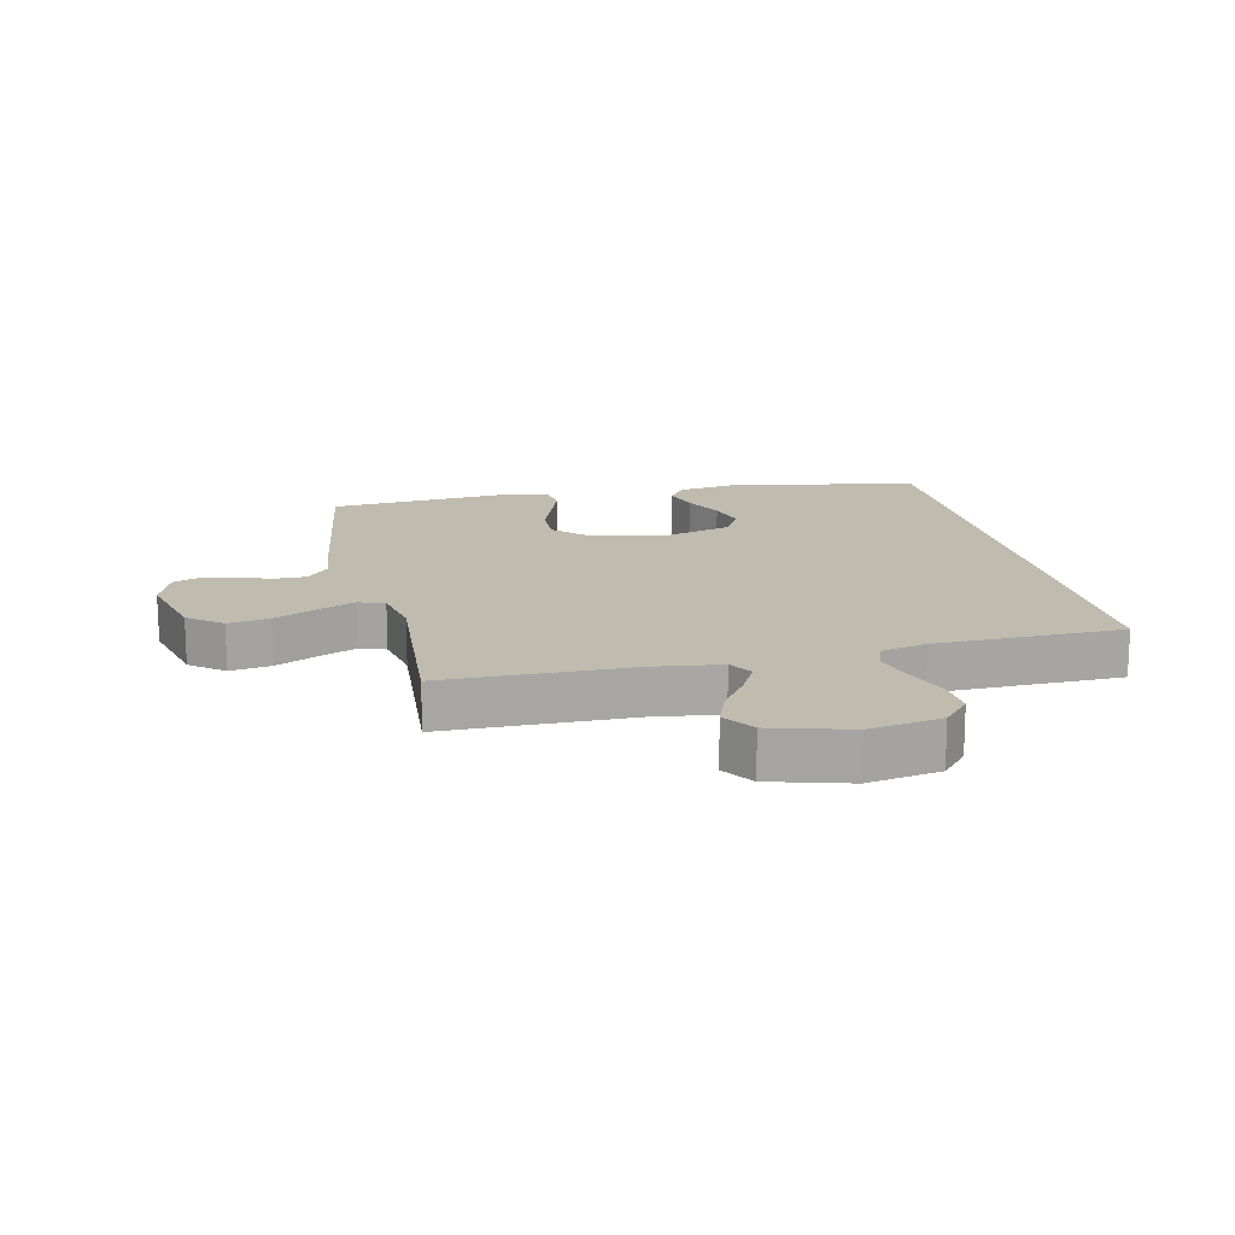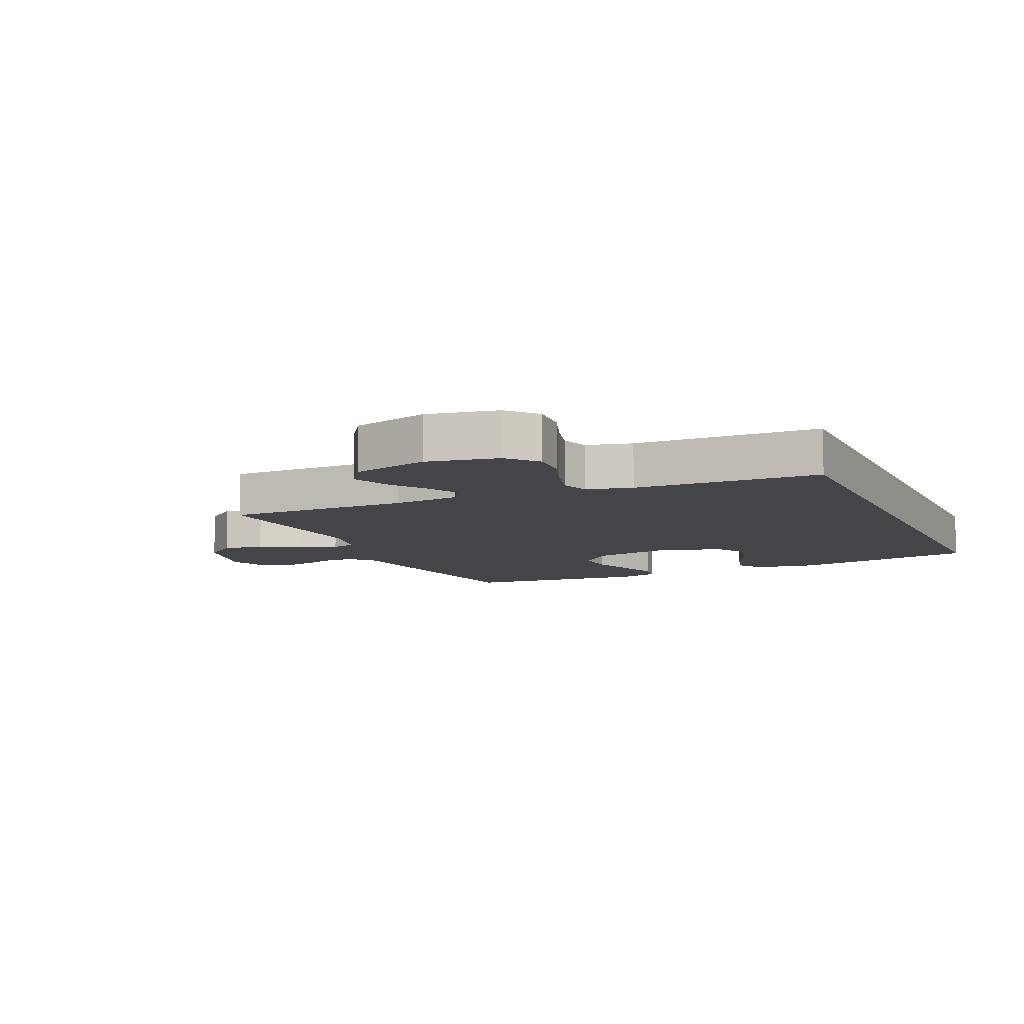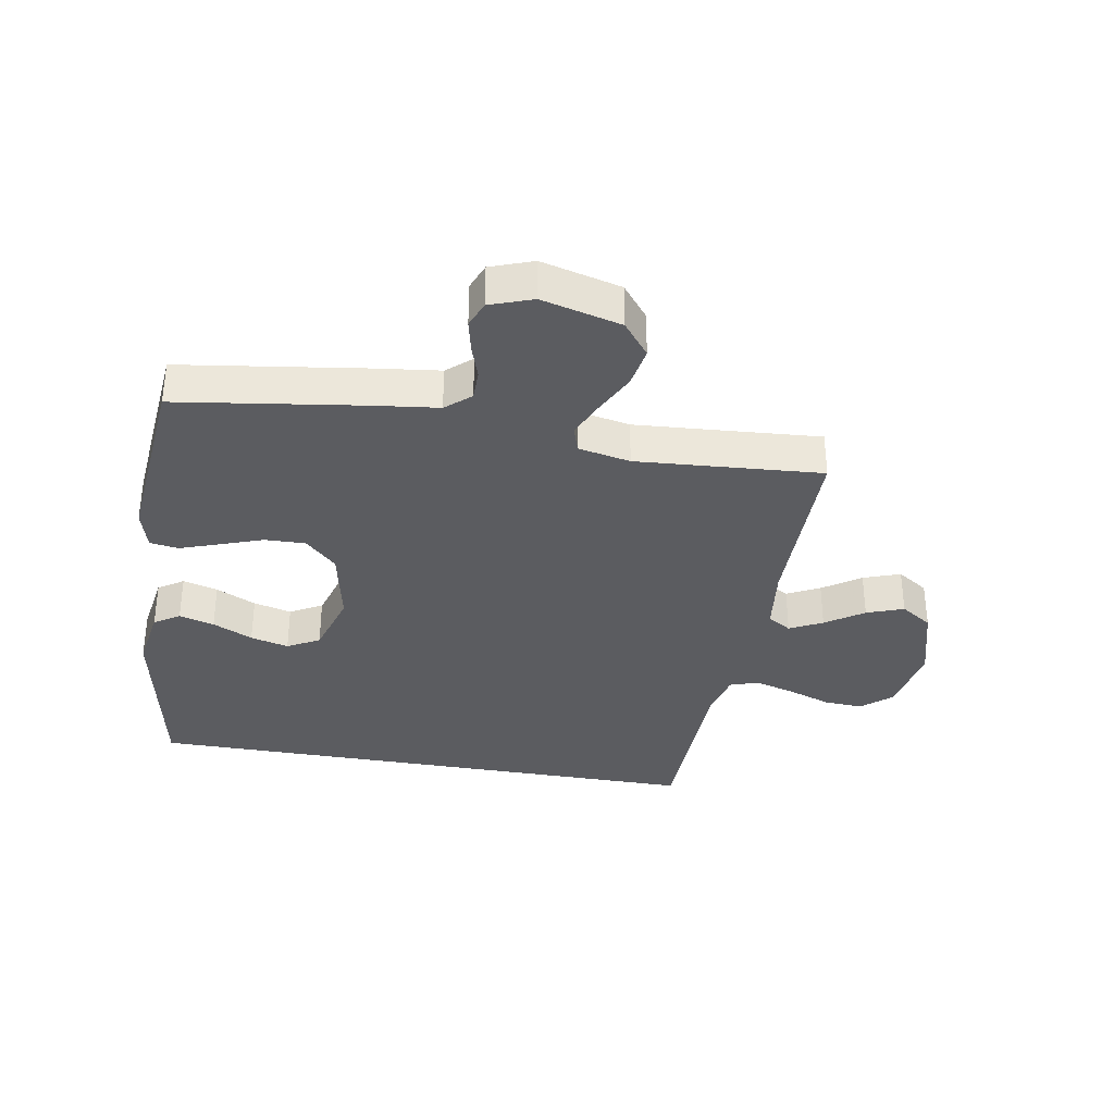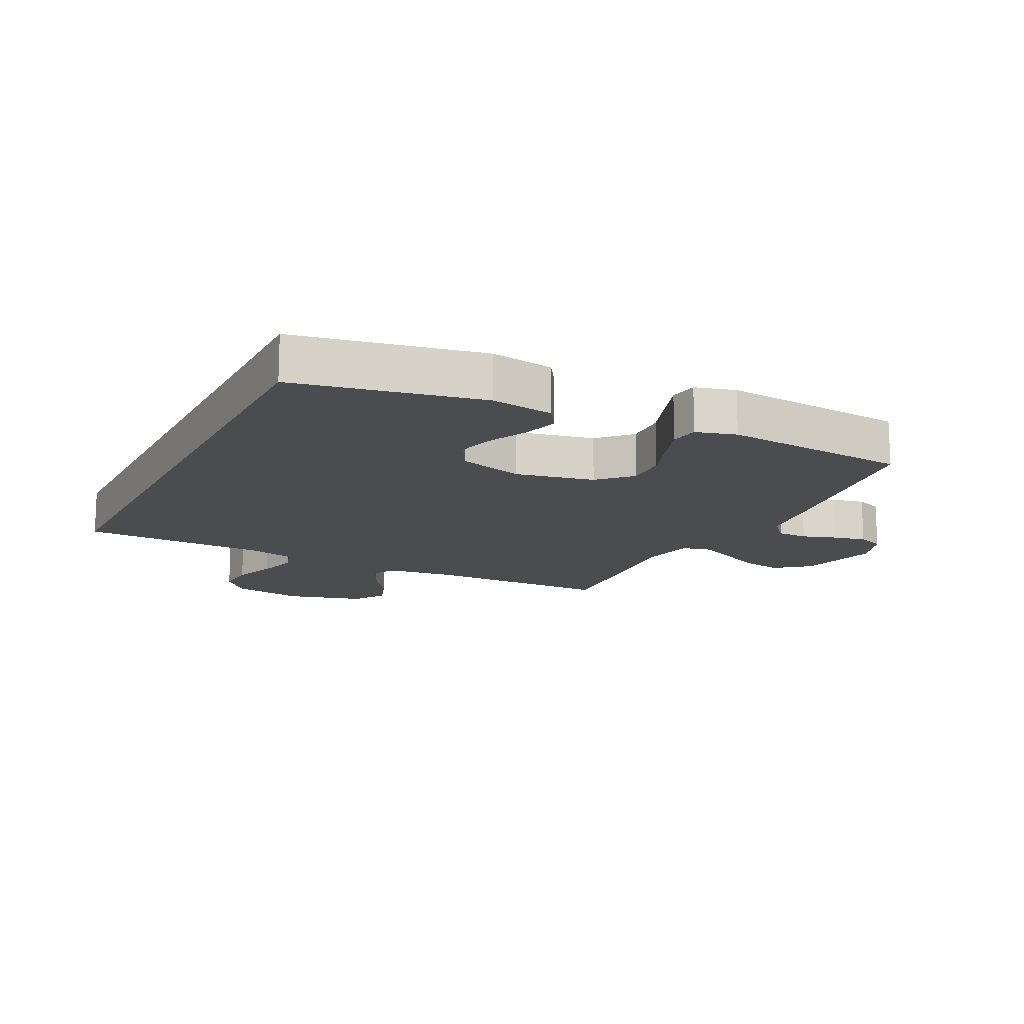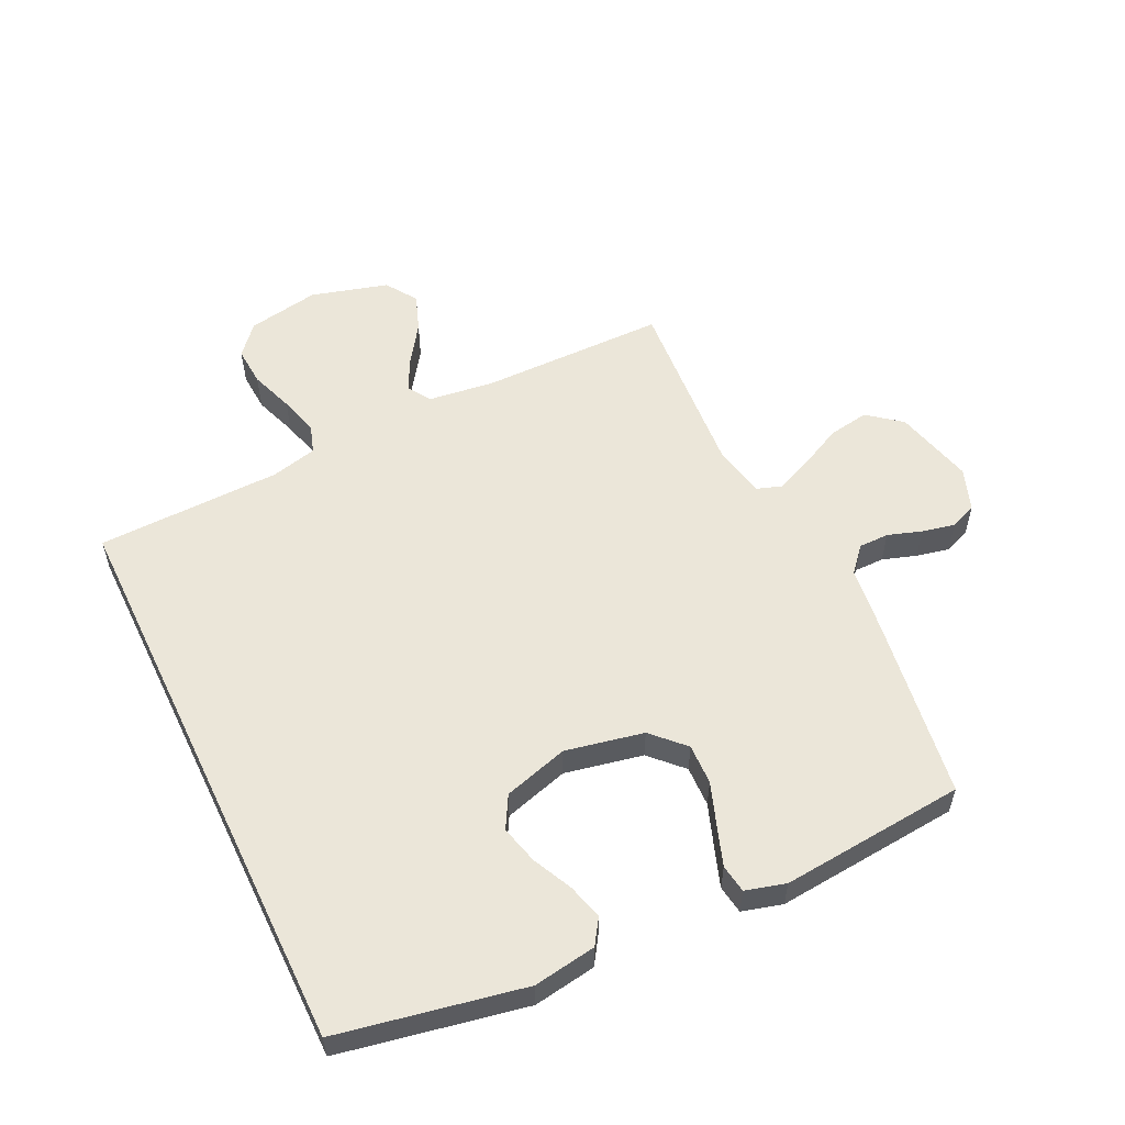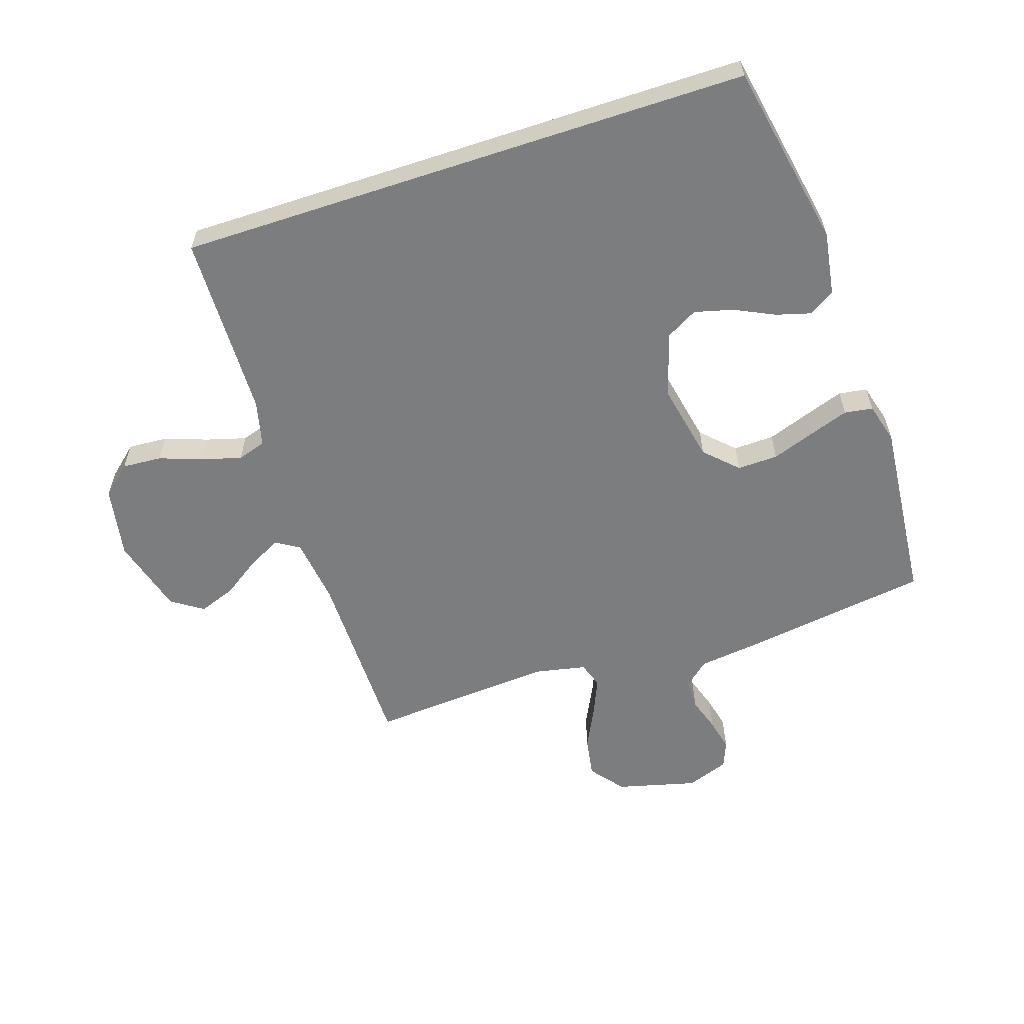
<metadata>
{"format":"obj","ext":"obj","renderer":"f3d","projection":"perspective","resolution":1024,"background":"white","views":[{"elev":16.0,"azim":-102.6,"up":"+Y"},{"elev":-9.1,"azim":-65.9,"up":"+Y"},{"elev":-34.6,"azim":170.0,"up":"+Y"},{"elev":-14.9,"azim":63.4,"up":"+Y"},{"elev":56.0,"azim":64.3,"up":"+Y"},{"elev":-59.0,"azim":18.2,"up":"+Y"}]}
</metadata>
<code>
v 0.5 0.07 -0.5
v 0.2 0.07 -0.544
v 0.096 0.07 -0.557
v 0.056 0.07 -0.592
v 0.056 0.07 -0.641
v 0.074 0.07 -0.696
v 0.086 0.07 -0.749
v 0.069 0.07 -0.792
v 0 0.07 -0.817
v -0.129 0.07 -0.784
v -0.172 0.07 -0.73
v -0.161 0.07 -0.664
v -0.128 0.07 -0.597
v -0.102 0.07 -0.537
v -0.116 0.07 -0.495
v -0.2 0.07 -0.478
v -0.5 0.07 -0.5
v -0.502 0.07 -0.2
v -0.516 0.07 -0.091
v -0.554 0.07 -0.068
v -0.607 0.07 -0.095
v -0.668 0.07 -0.137
v -0.728 0.07 -0.159
v -0.779 0.07 -0.125
v -0.814 0.07 0
v -0.793 0.07 0.116
v -0.745 0.07 0.158
v -0.681 0.07 0.154
v -0.611 0.07 0.129
v -0.547 0.07 0.111
v -0.501 0.07 0.126
v -0.483 0.07 0.2
v -0.476 0.07 0.5
v 0.453 0.07 0.5
v 0.511 0.07 0.2
v 0.495 0.07 0.098
v 0.454 0.07 0.071
v 0.397 0.07 0.087
v 0.332 0.07 0.118
v 0.27 0.07 0.134
v 0.218 0.07 0.105
v 0.187 0.07 0
v 0.213 0.07 -0.127
v 0.264 0.07 -0.177
v 0.33 0.07 -0.175
v 0.4 0.07 -0.15
v 0.463 0.07 -0.128
v 0.509 0.07 -0.135
v 0.527 0.07 -0.2
v 0.5 0 -0.5
v 0.2 0 -0.544
v 0.096 0 -0.557
v 0.056 0 -0.592
v 0.056 0 -0.641
v 0.074 0 -0.696
v 0.086 0 -0.749
v 0.069 0 -0.792
v 0 0 -0.817
v -0.129 0 -0.784
v -0.172 0 -0.73
v -0.161 0 -0.664
v -0.128 0 -0.597
v -0.102 0 -0.537
v -0.116 0 -0.495
v -0.2 0 -0.478
v -0.5 0 -0.5
v -0.502 0 -0.2
v -0.516 0 -0.091
v -0.554 0 -0.068
v -0.607 0 -0.095
v -0.668 0 -0.137
v -0.728 0 -0.159
v -0.779 0 -0.125
v -0.814 0 0
v -0.793 0 0.116
v -0.745 0 0.158
v -0.681 0 0.154
v -0.611 0 0.129
v -0.547 0 0.111
v -0.501 0 0.126
v -0.483 0 0.2
v -0.476 0 0.5
v 0.453 0 0.5
v 0.511 0 0.2
v 0.495 0 0.098
v 0.454 0 0.071
v 0.397 0 0.087
v 0.332 0 0.118
v 0.27 0 0.134
v 0.218 0 0.105
v 0.187 0 0
v 0.213 0 -0.127
v 0.264 0 -0.177
v 0.33 0 -0.175
v 0.4 0 -0.15
v 0.463 0 -0.128
v 0.509 0 -0.135
v 0.527 0 -0.2
f 1 2 3
f 49 1 3
f 48 49 3
f 47 48 3
f 46 47 3
f 45 46 3
f 44 45 3 4
f 43 44 4
f 42 43 4
f 37 38 39
f 36 37 39
f 35 36 39
f 34 35 39
f 34 39 40
f 34 40 41
f 33 34 41
f 32 33 41
f 27 28 29
f 26 27 29
f 25 26 29
f 24 25 29
f 23 24 29
f 22 23 29
f 21 22 29
f 20 21 29 30
f 19 20 30 31
f 16 17 18
f 32 41 42
f 31 32 42
f 19 31 42
f 18 19 42
f 16 18 42
f 15 16 42
f 11 12 13
f 10 11 13
f 9 10 13
f 8 9 13
f 7 8 13
f 6 7 13
f 5 6 13
f 14 15 42 4
f 4 5 13 14
f 52 51 50
f 52 50 98
f 52 98 97
f 52 97 96
f 52 96 95
f 52 95 94
f 53 52 94 93
f 53 93 92
f 53 92 91
f 88 87 86
f 88 86 85
f 88 85 84
f 88 84 83
f 89 88 83
f 90 89 83
f 90 83 82
f 90 82 81
f 78 77 76
f 78 76 75
f 78 75 74
f 78 74 73
f 78 73 72
f 78 72 71
f 78 71 70
f 79 78 70 69
f 80 79 69 68
f 67 66 65
f 91 90 81
f 91 81 80
f 91 80 68
f 91 68 67
f 91 67 65
f 91 65 64
f 62 61 60
f 62 60 59
f 62 59 58
f 62 58 57
f 62 57 56
f 62 56 55
f 62 55 54
f 53 91 64 63
f 63 62 54 53
f 1 50 51 2
f 2 51 52 3
f 3 52 53 4
f 4 53 54 5
f 5 54 55 6
f 6 55 56 7
f 7 56 57 8
f 8 57 58 9
f 9 58 59 10
f 10 59 60 11
f 11 60 61 12
f 12 61 62 13
f 13 62 63 14
f 14 63 64 15
f 15 64 65 16
f 16 65 66 17
f 17 66 67 18
f 18 67 68 19
f 19 68 69 20
f 20 69 70 21
f 21 70 71 22
f 22 71 72 23
f 23 72 73 24
f 24 73 74 25
f 25 74 75 26
f 26 75 76 27
f 27 76 77 28
f 28 77 78 29
f 29 78 79 30
f 30 79 80 31
f 31 80 81 32
f 32 81 82 33
f 33 82 83 34
f 34 83 84 35
f 35 84 85 36
f 36 85 86 37
f 37 86 87 38
f 38 87 88 39
f 39 88 89 40
f 40 89 90 41
f 41 90 91 42
f 42 91 92 43
f 43 92 93 44
f 44 93 94 45
f 45 94 95 46
f 46 95 96 47
f 47 96 97 48
f 48 97 98 49
f 49 98 50 1

</code>
